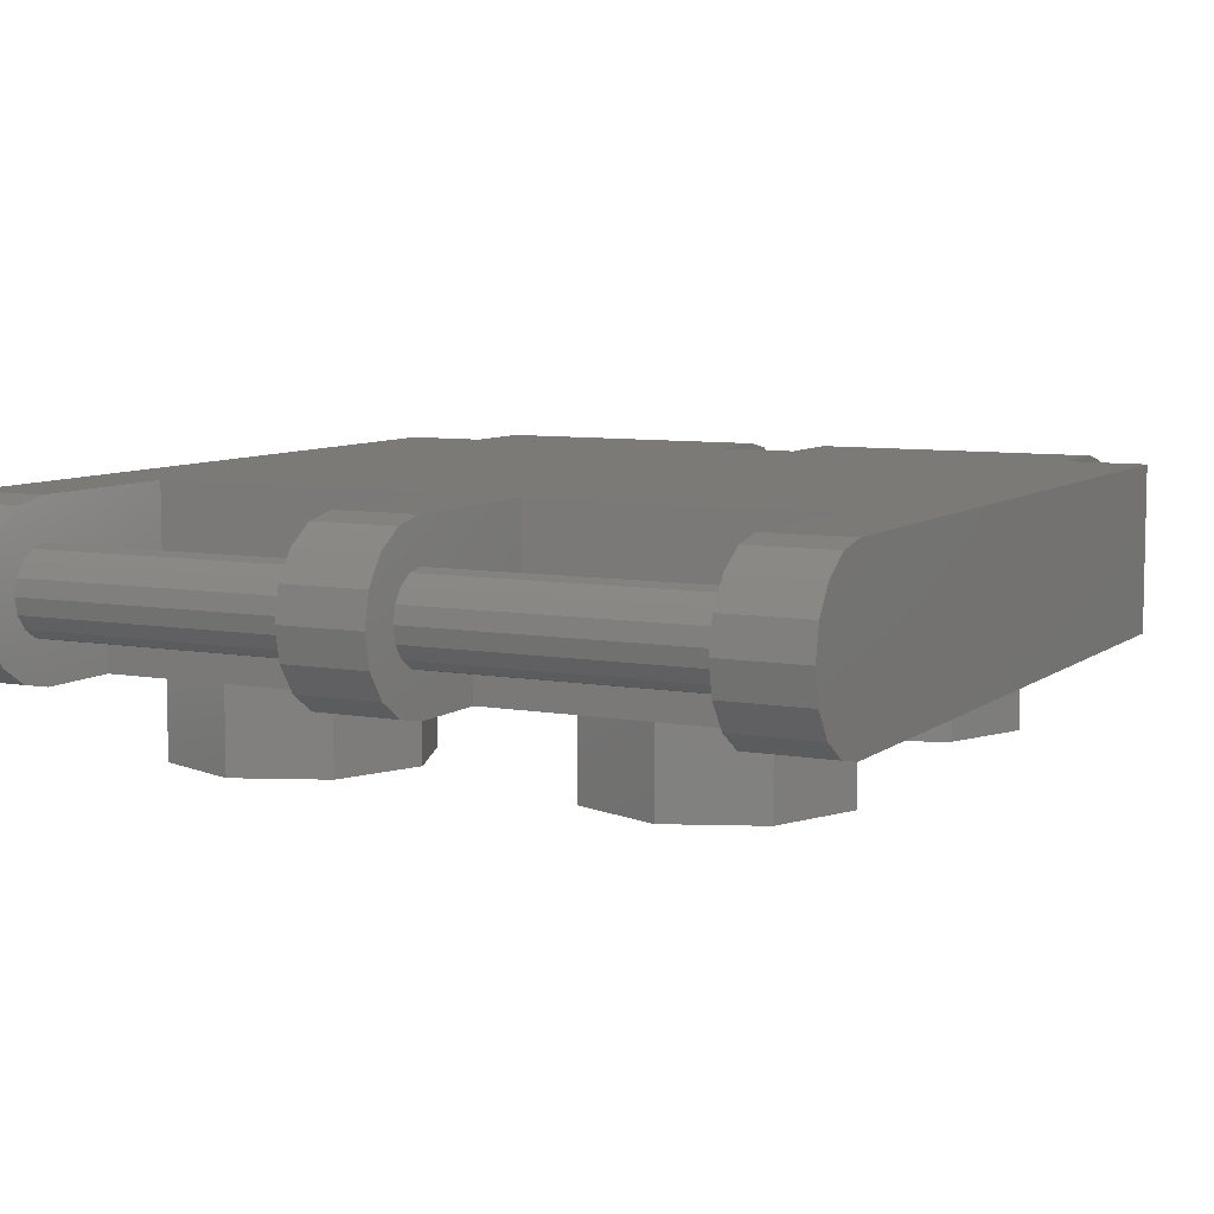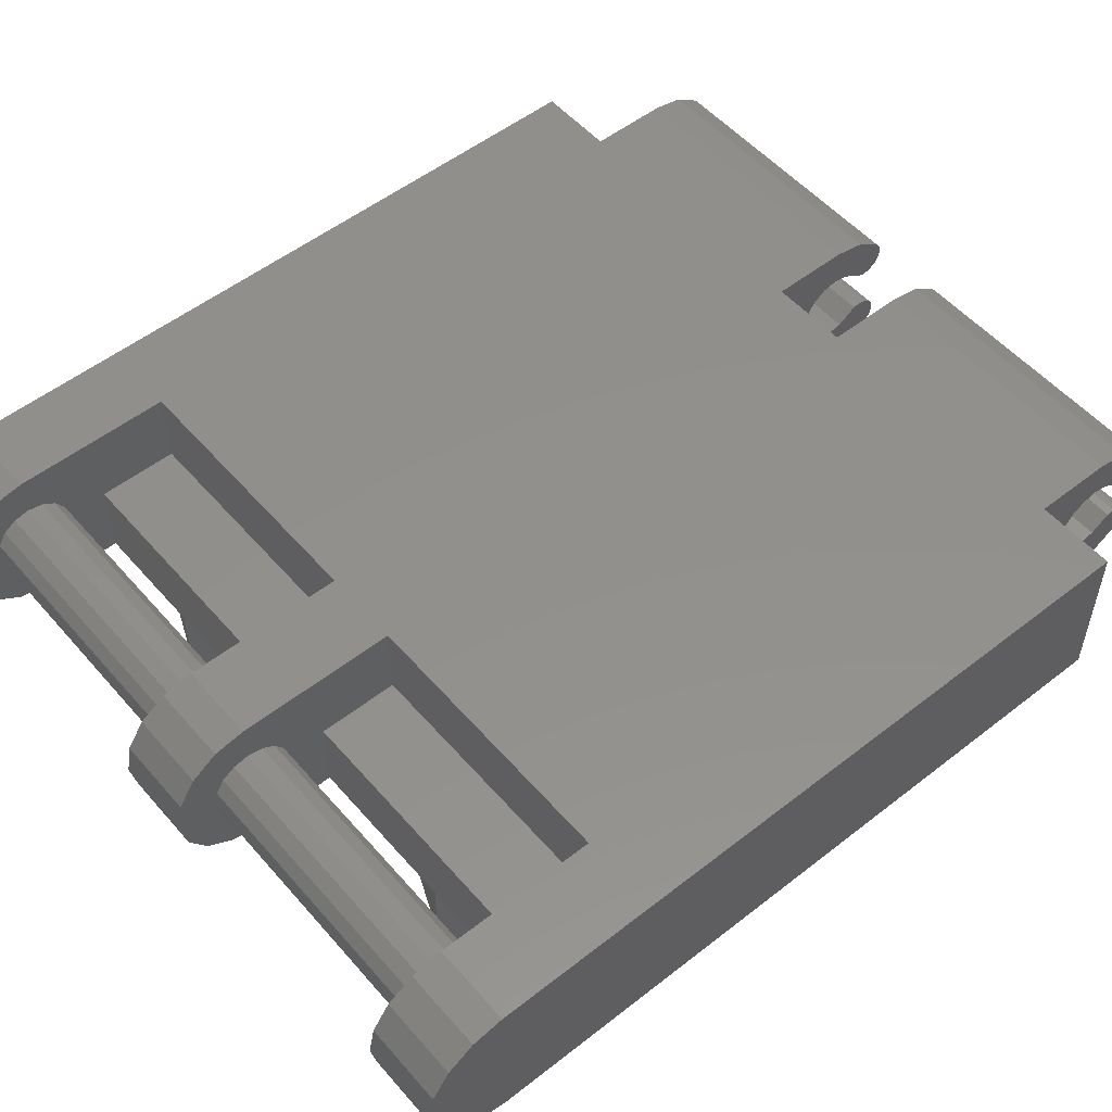
<metadata>
{"format":"stl","ext":"stl","renderer":"f3d","projection":"perspective","resolution":1024,"background":"white","views":[{"elev":7.6,"azim":-152.9,"up":"+Y"},{"elev":53.3,"azim":-129.9,"up":"+Y"}]}
</metadata>
<code>
# stl→obj: 428 verts, 638 faces
v -0.8 0.16 -0.8
v -0.8 0.32 -0.8
v -0.8 0.3078 -0.8612
v -0.8 0.2731 -0.9131
v -0.8 0.2212 -0.9478
v -0.8 0.16 -0.96
v -0.8 0.09877 -0.9478
v -0.8 0.04686 -0.9131
v -0.8 0.01218 -0.8612
v -0.8 0 -0.8
v -0.64 0.16 -0.8
v -0.64 0 -0.8
v -0.64 0.01218 -0.8612
v -0.64 0.04686 -0.9131
v -0.64 0.09877 -0.9478
v -0.64 0.16 -0.96
v -0.64 0.2212 -0.9478
v -0.64 0.2731 -0.9131
v -0.64 0.3078 -0.8612
v -0.64 0.32 -0.8
v -0.08 0.16 -0.8
v -0.08 0.32 -0.8
v -0.08 0.3078 -0.8612
v -0.08 0.2731 -0.9131
v -0.08 0.2212 -0.9478
v -0.08 0.16 -0.96
v -0.08 0.09877 -0.9478
v -0.08 0.04686 -0.9131
v -0.08 0.01218 -0.8612
v -0.08 0 -0.8
v 0.08 0.16 -0.8
v 0.08 0 -0.8
v 0.08 0.01218 -0.8612
v 0.08 0.04686 -0.9131
v 0.08 0.09877 -0.9478
v 0.08 0.16 -0.96
v 0.08 0.2212 -0.9478
v 0.08 0.2731 -0.9131
v 0.08 0.3078 -0.8612
v 0.08 0.32 -0.8
v 0.64 0.16 -0.8
v 0.64 0.32 -0.8
v 0.64 0.3078 -0.8612
v 0.64 0.2731 -0.9131
v 0.64 0.2212 -0.9478
v 0.64 0.16 -0.96
v 0.64 0.09877 -0.9478
v 0.64 0.04686 -0.9131
v 0.64 0.01218 -0.8612
v 0.64 0 -0.8
v 0.8 0.16 -0.8
v 0.8 0 -0.8
v 0.8 0.01218 -0.8612
v 0.8 0.04686 -0.9131
v 0.8 0.09877 -0.9478
v 0.8 0.16 -0.96
v 0.8 0.2212 -0.9478
v 0.8 0.2731 -0.9131
v 0.8 0.3078 -0.8612
v 0.8 0.32 -0.8
v 0.64 0.1035 0.8565
v 0.64 0.1121 0.8695
v 0.64 0.0752 0.8848
v 0.64 0.1152 0.8848
v 0.64 0.1121 0.9001
v 0.64 0.1035 0.9131
v 0.64 0.09051 0.9217
v 0.64 0.0752 0.9248
v 0.64 0.05989 0.9217
v 0.64 0.04692 0.9131
v 0.64 0.2731 0.9131
v 0.64 0.2601 0.9217
v 0.64 0.2448 0.8848
v 0.64 0.2448 0.9248
v 0.64 0.2295 0.9217
v 0.64 0.2165 0.9131
v 0.64 0.2079 0.9001
v 0.64 0.2048 0.8848
v 0.64 0.2079 0.8695
v 0.64 0.2165 0.8565
v 0.64 0.16 0.64
v 0.64 0.09877 0.6522
v 0.64 0 0.64
v 0.64 0.04686 0.6869
v 0.64 0.01218 0.7388
v 0.64 0 0.8
v 0.64 0.32 0.8
v 0.64 0.3078 0.7388
v 0.64 0.32 0.64
v 0.64 0.2731 0.6869
v 0.64 0.2212 0.6522
v 0.08 0.0752 0.8848
v 0.08 0.04692 0.9131
v 0.08 0.05989 0.9217
v 0.08 0.0752 0.9248
v 0.08 0.09051 0.9217
v 0.08 0.1035 0.9131
v 0.08 0.1121 0.9001
v 0.08 0.1152 0.8848
v 0.08 0.1121 0.8695
v 0.08 0.1035 0.8565
v 0.08 0.2448 0.8848
v 0.08 0.2165 0.8565
v 0.08 0.2079 0.8695
v 0.08 0.2048 0.8848
v 0.08 0.2079 0.9001
v 0.08 0.2165 0.9131
v 0.08 0.2295 0.9217
v 0.08 0.2448 0.9248
v 0.08 0.2601 0.9217
v 0.08 0.2731 0.9131
v 0.08 0.32 0.64
v 0.08 0.16 0.64
v 0.08 0.2212 0.6522
v 0.08 0.2731 0.6869
v 0.08 0.3078 0.7388
v 0.08 0.32 0.8
v 0.08 0 0.64
v 0.08 0 0.8
v 0.08 0.01218 0.7388
v 0.08 0.04686 0.6869
v 0.08 0.09877 0.6522
v -0.08 0.1035 0.8565
v -0.08 0.1121 0.8695
v -0.08 0.0752 0.8848
v -0.08 0.1152 0.8848
v -0.08 0.1121 0.9001
v -0.08 0.1035 0.9131
v -0.08 0.09051 0.9217
v -0.08 0.0752 0.9248
v -0.08 0.05989 0.9217
v -0.08 0.04692 0.9131
v -0.08 0.2731 0.9131
v -0.08 0.2601 0.9217
v -0.08 0.2448 0.8848
v -0.08 0.2448 0.9248
v -0.08 0.2295 0.9217
v -0.08 0.2165 0.9131
v -0.08 0.2079 0.9001
v -0.08 0.2048 0.8848
v -0.08 0.2079 0.8695
v -0.08 0.2165 0.8565
v -0.08 0.16 0.64
v -0.08 0.09877 0.6522
v -0.08 0 0.64
v -0.08 0.04686 0.6869
v -0.08 0.01218 0.7388
v -0.08 0 0.8
v -0.08 0.32 0.8
v -0.08 0.3078 0.7388
v -0.08 0.32 0.64
v -0.08 0.2731 0.6869
v -0.08 0.2212 0.6522
v -0.64 0.0752 0.8848
v -0.64 0.04692 0.9131
v -0.64 0.05989 0.9217
v -0.64 0.0752 0.9248
v -0.64 0.09051 0.9217
v -0.64 0.1035 0.9131
v -0.64 0.1121 0.9001
v -0.64 0.1152 0.8848
v -0.64 0.1121 0.8695
v -0.64 0.1035 0.8565
v -0.64 0.2448 0.8848
v -0.64 0.2165 0.8565
v -0.64 0.2079 0.8695
v -0.64 0.2048 0.8848
v -0.64 0.2079 0.9001
v -0.64 0.2165 0.9131
v -0.64 0.2295 0.9217
v -0.64 0.2448 0.9248
v -0.64 0.2601 0.9217
v -0.64 0.2731 0.9131
v -0.64 0.32 0.64
v -0.64 0.16 0.64
v -0.64 0.2212 0.6522
v -0.64 0.2731 0.6869
v -0.64 0.3078 0.7388
v -0.64 0.32 0.8
v -0.64 0 0.64
v -0.64 0 0.8
v -0.64 0.01218 0.7388
v -0.64 0.04686 0.6869
v -0.64 0.09877 0.6522
v -0.8 0 0.64
v -0.8 0.32 0.64
v -0.64 0.16 -0.64
v -0.64 0 -0.64
v -0.64 0.32 -0.48
v -0.64 0.16 -0.48
v -0.08 0 -0.64
v -0.08 0.16 -0.64
v -0.08 0.16 -0.48
v -0.08 0.32 -0.48
v 0.08 0.16 -0.64
v 0.08 0 -0.64
v 0.08 0.32 -0.48
v 0.08 0.16 -0.48
v 0.64 0 -0.64
v 0.64 0.16 -0.64
v 0.64 0.16 -0.48
v 0.64 0.32 -0.48
v 0.8 0 -0.64
v 0.8 0 0.64
v -0.8 0 -0.64
v 0.8 0.32 0.64
v 0.8 0.32 -0.48
v -0.8 0.32 -0.48
v -0.64 0.24 -0.8
v -0.08 0.24 -0.8
v -0.08 0.2339 -0.8306
v -0.64 0.2339 -0.8306
v -0.08 0.2166 -0.8566
v -0.64 0.2166 -0.8566
v -0.08 0.1906 -0.8739
v -0.64 0.1906 -0.8739
v -0.08 0.16 -0.88
v -0.64 0.16 -0.88
v -0.08 0.1294 -0.8739
v -0.64 0.1294 -0.8739
v -0.08 0.1034 -0.8566
v -0.64 0.1034 -0.8566
v -0.08 0.08609 -0.8306
v -0.64 0.08609 -0.8306
v -0.08 0.08 -0.8
v -0.64 0.08 -0.8
v -0.08 0.08609 -0.7694
v -0.64 0.08609 -0.7694
v -0.08 0.1034 -0.7434
v -0.64 0.1034 -0.7434
v -0.08 0.1294 -0.7261
v -0.64 0.1294 -0.7261
v -0.08 0.16 -0.72
v -0.64 0.16 -0.72
v -0.08 0.1906 -0.7261
v -0.64 0.1906 -0.7261
v -0.08 0.2166 -0.7434
v -0.64 0.2166 -0.7434
v -0.08 0.2339 -0.7694
v -0.64 0.2339 -0.7694
v 0.08 0.24 -0.8
v 0.64 0.24 -0.8
v 0.64 0.2339 -0.8306
v 0.08 0.2339 -0.8306
v 0.64 0.2166 -0.8566
v 0.08 0.2166 -0.8566
v 0.64 0.1906 -0.8739
v 0.08 0.1906 -0.8739
v 0.64 0.16 -0.88
v 0.08 0.16 -0.88
v 0.64 0.1294 -0.8739
v 0.08 0.1294 -0.8739
v 0.64 0.1034 -0.8566
v 0.08 0.1034 -0.8566
v 0.64 0.08609 -0.8306
v 0.08 0.08609 -0.8306
v 0.64 0.08 -0.8
v 0.08 0.08 -0.8
v 0.64 0.08609 -0.7694
v 0.08 0.08609 -0.7694
v 0.64 0.1034 -0.7434
v 0.08 0.1034 -0.7434
v 0.64 0.1294 -0.7261
v 0.08 0.1294 -0.7261
v 0.64 0.16 -0.72
v 0.08 0.16 -0.72
v 0.64 0.1906 -0.7261
v 0.08 0.1906 -0.7261
v 0.64 0.2166 -0.7434
v 0.08 0.2166 -0.7434
v 0.64 0.2339 -0.7694
v 0.08 0.2339 -0.7694
v 0.64 0.2166 0.7434
v 0.64 0.2339 0.7694
v 0.64 0.24 0.8
v 0.64 0.3078 0.8612
v 0.64 0.2339 0.8306
v 0.64 0.2166 0.8566
v 0.64 0.1034 0.7434
v 0.64 0.04688 0.6869
v 0.64 0.09878 0.6522
v 0.64 0.1294 0.7261
v 0.64 0.16 0.72
v 0.64 0.1906 0.7261
v 0.64 0.1034 0.8566
v 0.64 0.04688 0.9131
v 0.64 0.0122 0.8612
v 0.64 0.0861 0.8306
v 0.64 2.4e-05 0.8
v 0.64 0.08001 0.8
v 0.64 0.0122 0.7388
v 0.64 0.0861 0.7694
v 0.08 0.2166 0.8566
v 0.08 0.3078 0.8612
v 0.08 0.2339 0.8306
v 0.08 0.24 0.8
v 0.08 0.2339 0.7694
v 0.08 0.2166 0.7434
v 0.08 0.1906 0.7261
v 0.08 0.16 0.72
v 0.08 0.09878 0.6522
v 0.08 0.1294 0.7261
v 0.08 0.04688 0.6869
v 0.08 0.1034 0.7434
v 0.08 0.0122 0.7388
v 0.08 0.0861 0.7694
v 0.08 2.4e-05 0.8
v 0.08 0.08001 0.8
v 0.08 0.0122 0.8612
v 0.08 0.0861 0.8306
v 0.08 0.04688 0.9131
v 0.08 0.1034 0.8566
v -0.08 0.2166 0.7434
v -0.08 0.2339 0.7694
v -0.08 0.24 0.8
v -0.08 0.3078 0.8612
v -0.08 0.2339 0.8306
v -0.08 0.2166 0.8566
v -0.08 0.1034 0.7434
v -0.08 0.04688 0.6869
v -0.08 0.09878 0.6522
v -0.08 0.1294 0.7261
v -0.08 0.16 0.72
v -0.08 0.1906 0.7261
v -0.08 0.1034 0.8566
v -0.08 0.04688 0.9131
v -0.08 0.0122 0.8612
v -0.08 0.0861 0.8306
v -0.08 2.4e-05 0.8
v -0.08 0.08001 0.8
v -0.08 0.0122 0.7388
v -0.08 0.0861 0.7694
v -0.64 0.2166 0.8566
v -0.64 0.3078 0.8612
v -0.64 0.2339 0.8306
v -0.64 0.24 0.8
v -0.64 0.2339 0.7694
v -0.64 0.2166 0.7434
v -0.64 0.1906 0.7261
v -0.64 0.16 0.72
v -0.64 0.09878 0.6522
v -0.64 0.1294 0.7261
v -0.64 0.04688 0.6869
v -0.64 0.1034 0.7434
v -0.64 0.0122 0.7388
v -0.64 0.0861 0.7694
v -0.64 2.4e-05 0.8
v -0.64 0.08001 0.8
v -0.64 0.0122 0.8612
v -0.64 0.0861 0.8306
v -0.64 0.04688 0.9131
v -0.64 0.1034 0.8566
v -0.08 0.01218 0.8612
v -0.64 0.01218 0.8612
v -0.08 0.04686 0.9131
v -0.64 0.04686 0.9131
v 0.64 0.01218 0.8612
v 0.08 0.01218 0.8612
v 0.64 0.04686 0.9131
v 0.08 0.04686 0.9131
v 0.4 -0.16 -0.16
v 0.4 0 -0.16
v 0.2303 0 -0.2303
v 0.2303 -0.16 -0.2303
v 0.16 0 -0.4
v 0.16 -0.16 -0.4
v 0.2303 0 -0.5697
v 0.2303 -0.16 -0.5697
v 0.4 0 -0.64
v 0.4 -0.16 -0.64
v 0.5697 0 -0.5697
v 0.5697 -0.16 -0.5697
v 0.64 0 -0.4
v 0.64 -0.16 -0.4
v 0.5697 0 -0.2303
v 0.5697 -0.16 -0.2303
v 0.4 -0.16 0.64
v 0.4 0 0.64
v 0.2303 0 0.5697
v 0.2303 -0.16 0.5697
v 0.16 0 0.4
v 0.16 -0.16 0.4
v 0.2303 0 0.2303
v 0.2303 -0.16 0.2303
v 0.4 0 0.16
v 0.4 -0.16 0.16
v 0.5697 0 0.2303
v 0.5697 -0.16 0.2303
v 0.64 0 0.4
v 0.64 -0.16 0.4
v 0.5697 0 0.5697
v 0.5697 -0.16 0.5697
v -0.4 -0.16 -0.16
v -0.4 0 -0.16
v -0.5697 0 -0.2303
v -0.5697 -0.16 -0.2303
v -0.64 0 -0.4
v -0.64 -0.16 -0.4
v -0.5697 0 -0.5697
v -0.5697 -0.16 -0.5697
v -0.4 0 -0.64
v -0.4 -0.16 -0.64
v -0.2303 0 -0.5697
v -0.2303 -0.16 -0.5697
v -0.16 0 -0.4
v -0.16 -0.16 -0.4
v -0.2303 0 -0.2303
v -0.2303 -0.16 -0.2303
v -0.4 -0.16 0.64
v -0.4 0 0.64
v -0.5697 0 0.5697
v -0.5697 -0.16 0.5697
v -0.64 0 0.4
v -0.64 -0.16 0.4
v -0.5697 0 0.2303
v -0.5697 -0.16 0.2303
v -0.4 0 0.16
v -0.4 -0.16 0.16
v -0.2303 0 0.2303
v -0.2303 -0.16 0.2303
v -0.16 0 0.4
v -0.16 -0.16 0.4
v -0.2303 0 0.5697
v -0.2303 -0.16 0.5697
v 0.4 -0.16 -0.4
v 0.4 -0.16 0.4
v -0.4 -0.16 -0.4
v -0.4 -0.16 0.4
f 1 2 3
f 1 3 4
f 1 4 5
f 1 5 6
f 1 6 7
f 1 7 8
f 1 8 9
f 1 9 10
f 11 12 13
f 11 13 14
f 11 14 15
f 11 15 16
f 11 16 17
f 11 17 18
f 11 18 19
f 11 19 20
f 21 22 23
f 21 23 24
f 21 24 25
f 21 25 26
f 21 26 27
f 21 27 28
f 21 28 29
f 21 29 30
f 31 32 33
f 31 33 34
f 31 34 35
f 31 35 36
f 31 36 37
f 31 37 38
f 31 38 39
f 31 39 40
f 41 42 43
f 41 43 44
f 41 44 45
f 41 45 46
f 41 46 47
f 41 47 48
f 41 48 49
f 41 49 50
f 51 52 53
f 51 53 54
f 51 54 55
f 51 55 56
f 51 56 57
f 51 57 58
f 51 58 59
f 51 59 60
f 61 62 63
f 62 64 63
f 64 65 63
f 65 66 63
f 66 67 63
f 67 68 63
f 68 69 63
f 69 70 63
f 71 72 73
f 72 74 73
f 74 75 73
f 75 76 73
f 76 77 73
f 77 78 73
f 78 79 73
f 79 80 73
f 81 82 83
f 82 84 83
f 84 85 83
f 85 86 83
f 87 88 89
f 88 90 89
f 90 91 89
f 91 81 89
f 92 93 94
f 92 94 95
f 92 95 96
f 92 96 97
f 92 97 98
f 92 98 99
f 92 99 100
f 92 100 101
f 102 103 104
f 102 104 105
f 102 105 106
f 102 106 107
f 102 107 108
f 102 108 109
f 102 109 110
f 102 110 111
f 112 113 114
f 112 114 115
f 112 115 116
f 112 116 117
f 118 119 120
f 118 120 121
f 118 121 122
f 118 122 113
f 123 124 125
f 124 126 125
f 126 127 125
f 127 128 125
f 128 129 125
f 129 130 125
f 130 131 125
f 131 132 125
f 133 134 135
f 134 136 135
f 136 137 135
f 137 138 135
f 138 139 135
f 139 140 135
f 140 141 135
f 141 142 135
f 143 144 145
f 144 146 145
f 146 147 145
f 147 148 145
f 149 150 151
f 150 152 151
f 152 153 151
f 153 143 151
f 154 155 156
f 154 156 157
f 154 157 158
f 154 158 159
f 154 159 160
f 154 160 161
f 154 161 162
f 154 162 163
f 164 165 166
f 164 166 167
f 164 167 168
f 164 168 169
f 164 169 170
f 164 170 171
f 164 171 172
f 164 172 173
f 174 175 176
f 174 176 177
f 174 177 178
f 174 178 179
f 180 181 182
f 180 182 183
f 180 183 184
f 180 184 175
f 2 10 185
f 2 185 186
f 20 187 188
f 20 188 12
f 20 189 190
f 20 190 187
f 30 191 192
f 30 192 22
f 192 193 194
f 192 194 22
f 40 195 196
f 40 196 32
f 40 197 198
f 40 198 195
f 50 199 200
f 50 200 42
f 200 201 202
f 200 202 42
f 203 204 185
f 203 185 205
f 186 206 207
f 186 207 208
f 206 204 52
f 206 52 60
f 205 10 12
f 205 12 188
f 196 191 30
f 196 30 32
f 199 50 52
f 199 52 203
f 2 20 19
f 2 19 3
f 3 19 18
f 3 18 4
f 4 18 17
f 4 17 5
f 5 17 16
f 5 16 6
f 6 16 15
f 6 15 7
f 7 15 14
f 7 14 8
f 8 14 13
f 8 13 9
f 9 13 12
f 9 12 10
f 22 40 39
f 22 39 23
f 23 39 38
f 23 38 24
f 24 38 37
f 24 37 25
f 25 37 36
f 25 36 26
f 26 36 35
f 26 35 27
f 27 35 34
f 27 34 28
f 28 34 33
f 28 33 29
f 29 33 32
f 29 32 30
f 42 60 59
f 42 59 43
f 43 59 58
f 43 58 44
f 44 58 57
f 44 57 45
f 45 57 56
f 45 56 46
f 46 56 55
f 46 55 47
f 47 55 54
f 47 54 48
f 48 54 53
f 48 53 49
f 49 53 52
f 49 52 50
f 192 191 188
f 192 188 187
f 192 187 190
f 192 190 193
f 194 193 190
f 194 190 189
f 200 199 196
f 200 196 195
f 200 195 198
f 200 198 201
f 202 201 198
f 202 198 197
f 189 20 2
f 189 2 208
f 40 22 194
f 40 194 197
f 207 60 42
f 207 42 202
f 209 210 211
f 209 211 212
f 212 211 213
f 212 213 214
f 214 213 215
f 214 215 216
f 216 215 217
f 216 217 218
f 218 217 219
f 218 219 220
f 220 219 221
f 220 221 222
f 222 221 223
f 222 223 224
f 224 223 225
f 224 225 226
f 226 225 227
f 226 227 228
f 228 227 229
f 228 229 230
f 230 229 231
f 230 231 232
f 232 231 233
f 232 233 234
f 234 233 235
f 234 235 236
f 236 235 237
f 236 237 238
f 238 237 239
f 238 239 240
f 240 239 210
f 240 210 209
f 241 242 243
f 241 243 244
f 244 243 245
f 244 245 246
f 246 245 247
f 246 247 248
f 248 247 249
f 248 249 250
f 250 249 251
f 250 251 252
f 252 251 253
f 252 253 254
f 254 253 255
f 254 255 256
f 256 255 257
f 256 257 258
f 258 257 259
f 258 259 260
f 260 259 261
f 260 261 262
f 262 261 263
f 262 263 264
f 264 263 265
f 264 265 266
f 266 265 267
f 266 267 268
f 268 267 269
f 268 269 270
f 270 269 271
f 270 271 272
f 272 271 242
f 272 242 241
f 89 83 204
f 89 204 206
f 151 145 118
f 151 118 112
f 186 185 180
f 186 180 174
f 273 90 88
f 273 88 274
f 274 88 87
f 274 87 275
f 275 87 276
f 275 276 277
f 277 276 71
f 277 71 278
f 279 280 281
f 279 281 282
f 282 281 81
f 282 81 283
f 283 81 91
f 283 91 284
f 284 91 90
f 284 90 273
f 285 286 287
f 285 287 288
f 288 287 289
f 288 289 290
f 290 289 291
f 290 291 292
f 292 291 280
f 292 280 279
f 293 111 294
f 293 294 295
f 295 294 117
f 295 117 296
f 296 117 116
f 296 116 297
f 297 116 115
f 297 115 298
f 298 115 114
f 298 114 299
f 299 114 113
f 299 113 300
f 300 113 301
f 300 301 302
f 302 301 303
f 302 303 304
f 304 303 305
f 304 305 306
f 306 305 307
f 306 307 308
f 308 307 309
f 308 309 310
f 310 309 311
f 310 311 312
f 313 152 150
f 313 150 314
f 314 150 149
f 314 149 315
f 315 149 316
f 315 316 317
f 317 316 133
f 317 133 318
f 319 320 321
f 319 321 322
f 322 321 143
f 322 143 323
f 323 143 153
f 323 153 324
f 324 153 152
f 324 152 313
f 325 326 327
f 325 327 328
f 328 327 329
f 328 329 330
f 330 329 331
f 330 331 332
f 332 331 320
f 332 320 319
f 333 173 334
f 333 334 335
f 335 334 179
f 335 179 336
f 336 179 178
f 336 178 337
f 337 178 177
f 337 177 338
f 338 177 176
f 338 176 339
f 339 176 175
f 339 175 340
f 340 175 341
f 340 341 342
f 342 341 343
f 342 343 344
f 344 343 345
f 344 345 346
f 346 345 347
f 346 347 348
f 348 347 349
f 348 349 350
f 350 349 351
f 350 351 352
f 86 119 118
f 86 118 83
f 148 181 180
f 148 180 145
f 89 112 117
f 89 117 87
f 151 174 179
f 151 179 149
f 352 325 328
f 352 328 350
f 350 328 330
f 350 330 348
f 348 330 332
f 348 332 346
f 346 332 319
f 346 319 344
f 344 319 322
f 344 322 342
f 342 322 323
f 342 323 340
f 340 323 324
f 340 324 339
f 339 324 313
f 339 313 338
f 338 313 314
f 338 314 337
f 337 314 315
f 337 315 336
f 336 315 317
f 336 317 335
f 335 317 318
f 335 318 333
f 173 133 316
f 173 316 334
f 334 316 149
f 334 149 179
f 181 148 353
f 181 353 354
f 354 353 355
f 354 355 356
f 155 132 131
f 155 131 156
f 156 131 130
f 156 130 157
f 157 130 129
f 157 129 158
f 158 129 128
f 158 128 159
f 159 128 127
f 159 127 160
f 160 127 126
f 160 126 161
f 161 126 124
f 161 124 162
f 162 124 123
f 162 123 163
f 165 142 141
f 165 141 166
f 166 141 140
f 166 140 167
f 167 140 139
f 167 139 168
f 168 139 138
f 168 138 169
f 169 138 137
f 169 137 170
f 170 137 136
f 170 136 171
f 171 136 134
f 171 134 172
f 172 134 133
f 172 133 173
f 312 285 288
f 312 288 310
f 310 288 290
f 310 290 308
f 308 290 292
f 308 292 306
f 306 292 279
f 306 279 304
f 304 279 282
f 304 282 302
f 302 282 283
f 302 283 300
f 300 283 284
f 300 284 299
f 299 284 273
f 299 273 298
f 298 273 274
f 298 274 297
f 297 274 275
f 297 275 296
f 296 275 277
f 296 277 295
f 295 277 278
f 295 278 293
f 111 71 276
f 111 276 294
f 294 276 87
f 294 87 117
f 119 86 357
f 119 357 358
f 358 357 359
f 358 359 360
f 93 70 69
f 93 69 94
f 94 69 68
f 94 68 95
f 95 68 67
f 95 67 96
f 96 67 66
f 96 66 97
f 97 66 65
f 97 65 98
f 98 65 64
f 98 64 99
f 99 64 62
f 99 62 100
f 100 62 61
f 100 61 101
f 103 80 79
f 103 79 104
f 104 79 78
f 104 78 105
f 105 78 77
f 105 77 106
f 106 77 76
f 106 76 107
f 107 76 75
f 107 75 108
f 108 75 74
f 108 74 109
f 109 74 72
f 109 72 110
f 110 72 71
f 110 71 111
f 361 362 363
f 361 363 364
f 364 363 365
f 364 365 366
f 366 365 367
f 366 367 368
f 368 367 369
f 368 369 370
f 370 369 371
f 370 371 372
f 372 371 373
f 372 373 374
f 374 373 375
f 374 375 376
f 376 375 362
f 376 362 361
f 377 378 379
f 377 379 380
f 380 379 381
f 380 381 382
f 382 381 383
f 382 383 384
f 384 383 385
f 384 385 386
f 386 385 387
f 386 387 388
f 388 387 389
f 388 389 390
f 390 389 391
f 390 391 392
f 392 391 378
f 392 378 377
f 393 394 395
f 393 395 396
f 396 395 397
f 396 397 398
f 398 397 399
f 398 399 400
f 400 399 401
f 400 401 402
f 402 401 403
f 402 403 404
f 404 403 405
f 404 405 406
f 406 405 407
f 406 407 408
f 408 407 394
f 408 394 393
f 409 410 411
f 409 411 412
f 412 411 413
f 412 413 414
f 414 413 415
f 414 415 416
f 416 415 417
f 416 417 418
f 418 417 419
f 418 419 420
f 420 419 421
f 420 421 422
f 422 421 423
f 422 423 424
f 424 423 410
f 424 410 409
f 425 361 364
f 425 364 366
f 425 366 368
f 425 368 370
f 425 370 372
f 425 372 374
f 425 374 376
f 425 376 361
f 426 377 380
f 426 380 382
f 426 382 384
f 426 384 386
f 426 386 388
f 426 388 390
f 426 390 392
f 426 392 377
f 427 393 396
f 427 396 398
f 427 398 400
f 427 400 402
f 427 402 404
f 427 404 406
f 427 406 408
f 427 408 393
f 428 409 412
f 428 412 414
f 428 414 416
f 428 416 418
f 428 418 420
f 428 420 422
f 428 422 424
f 428 424 409

</code>
